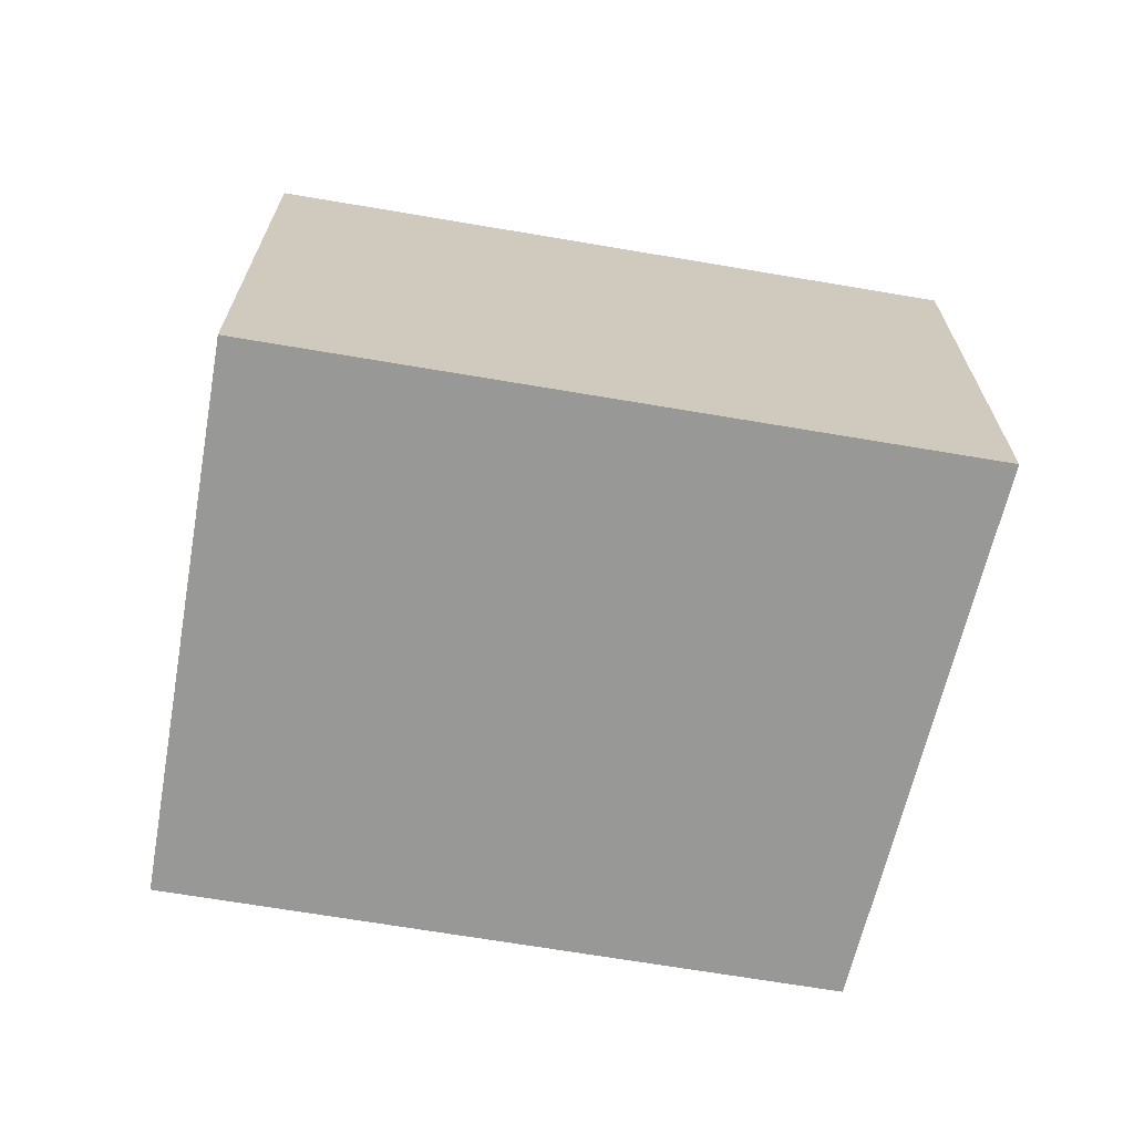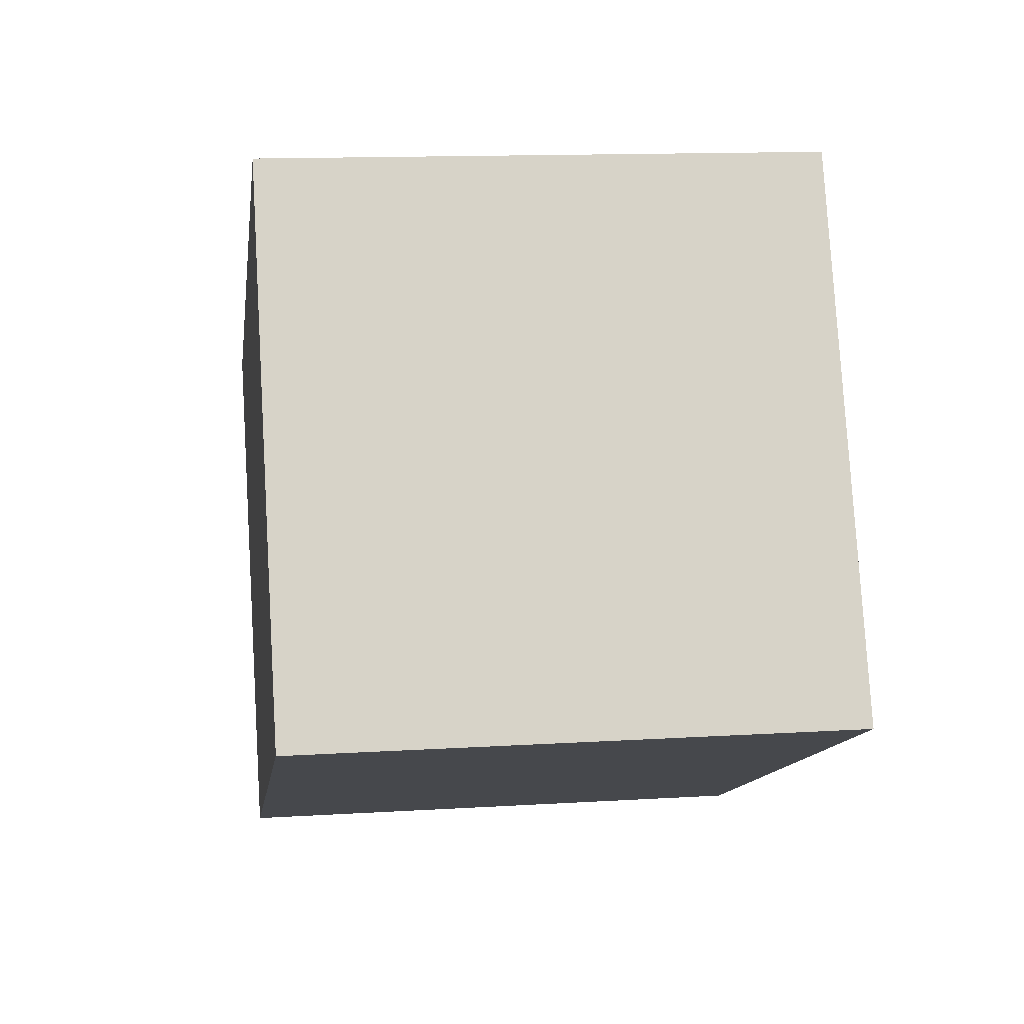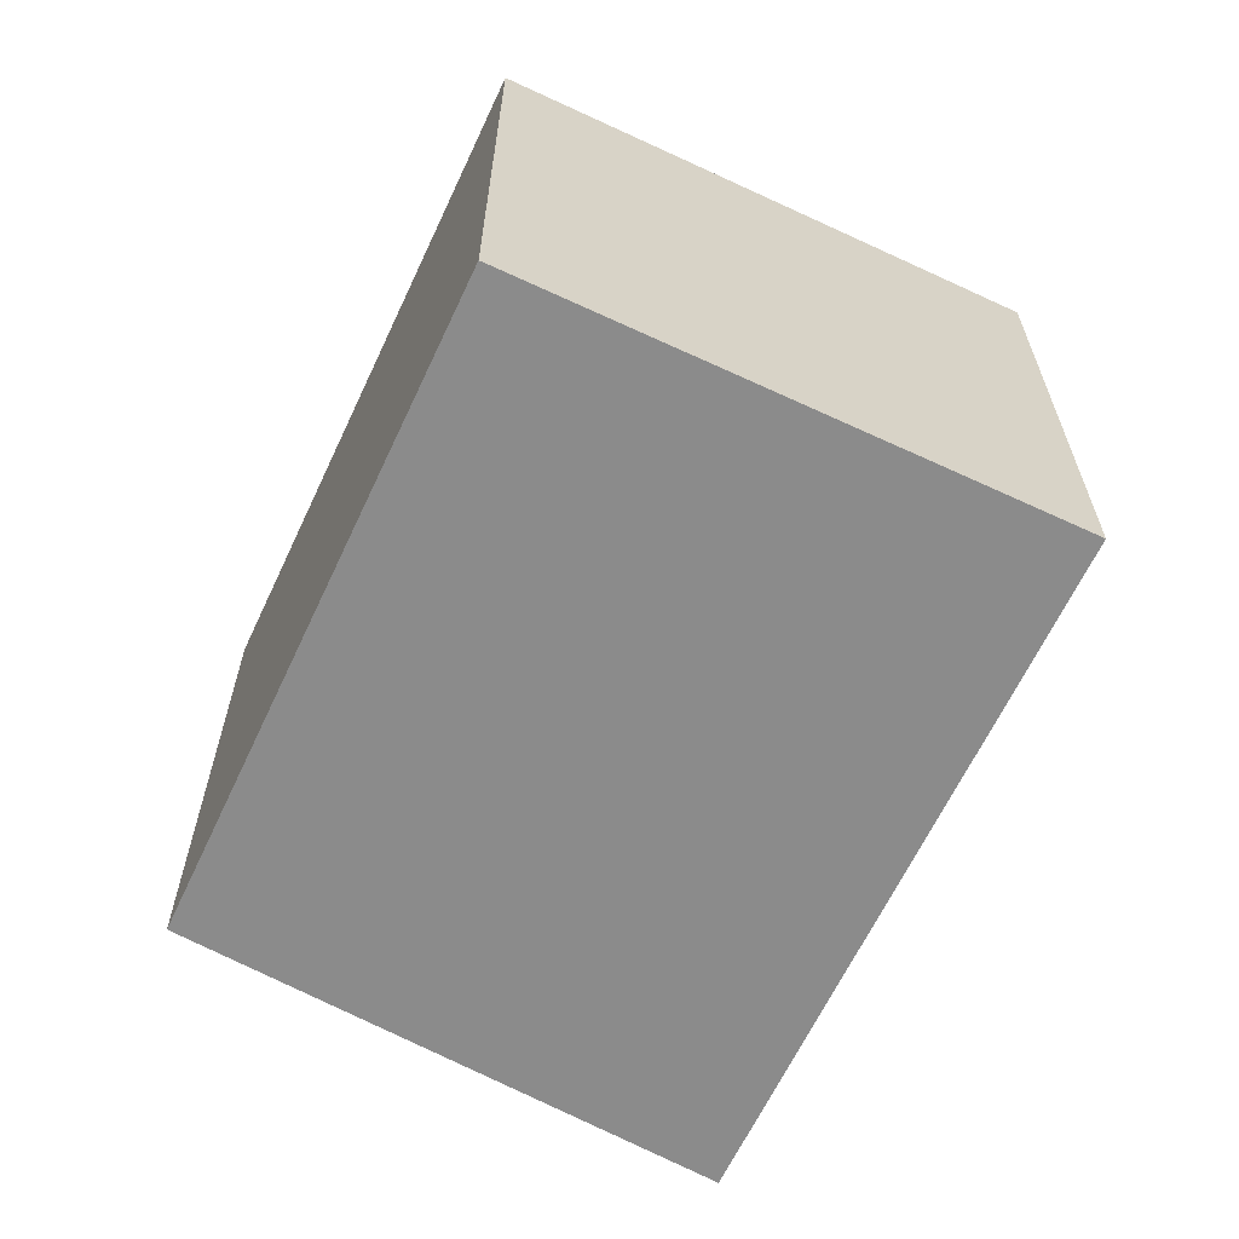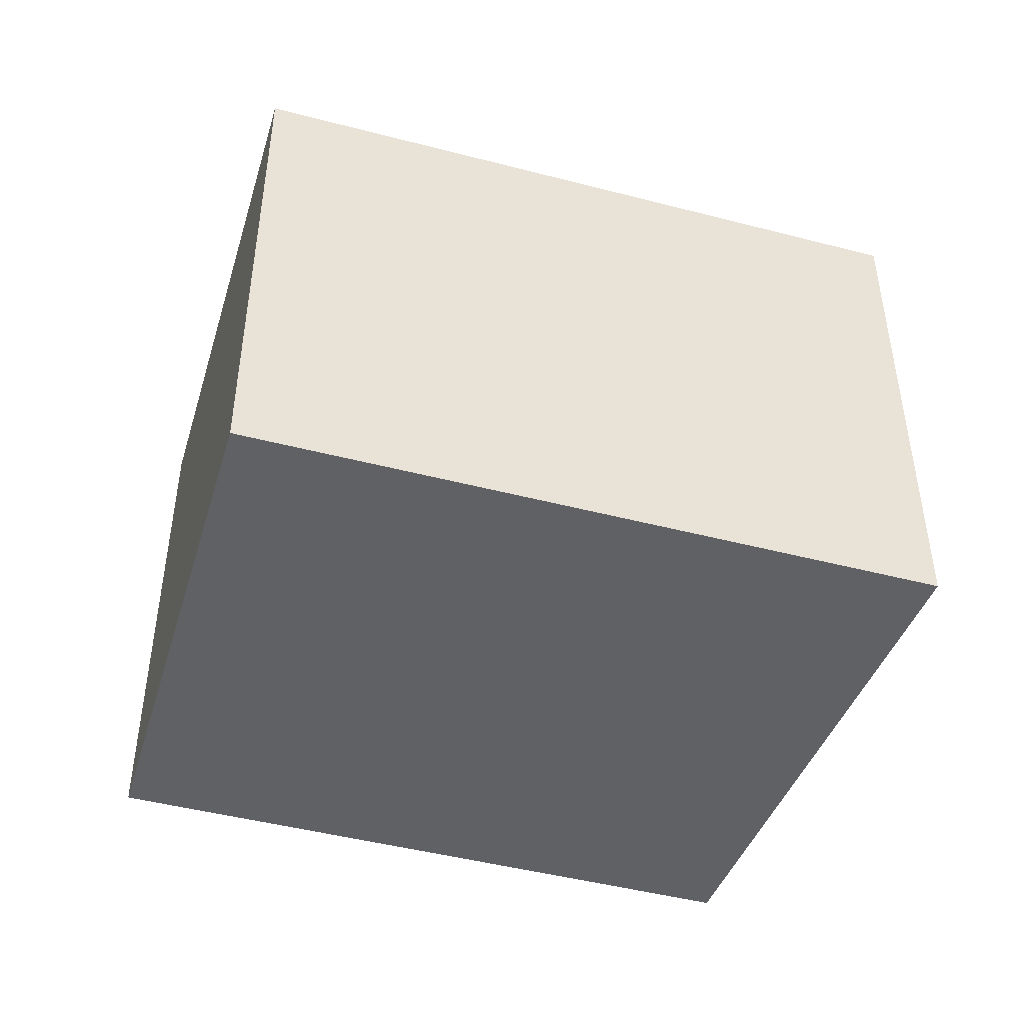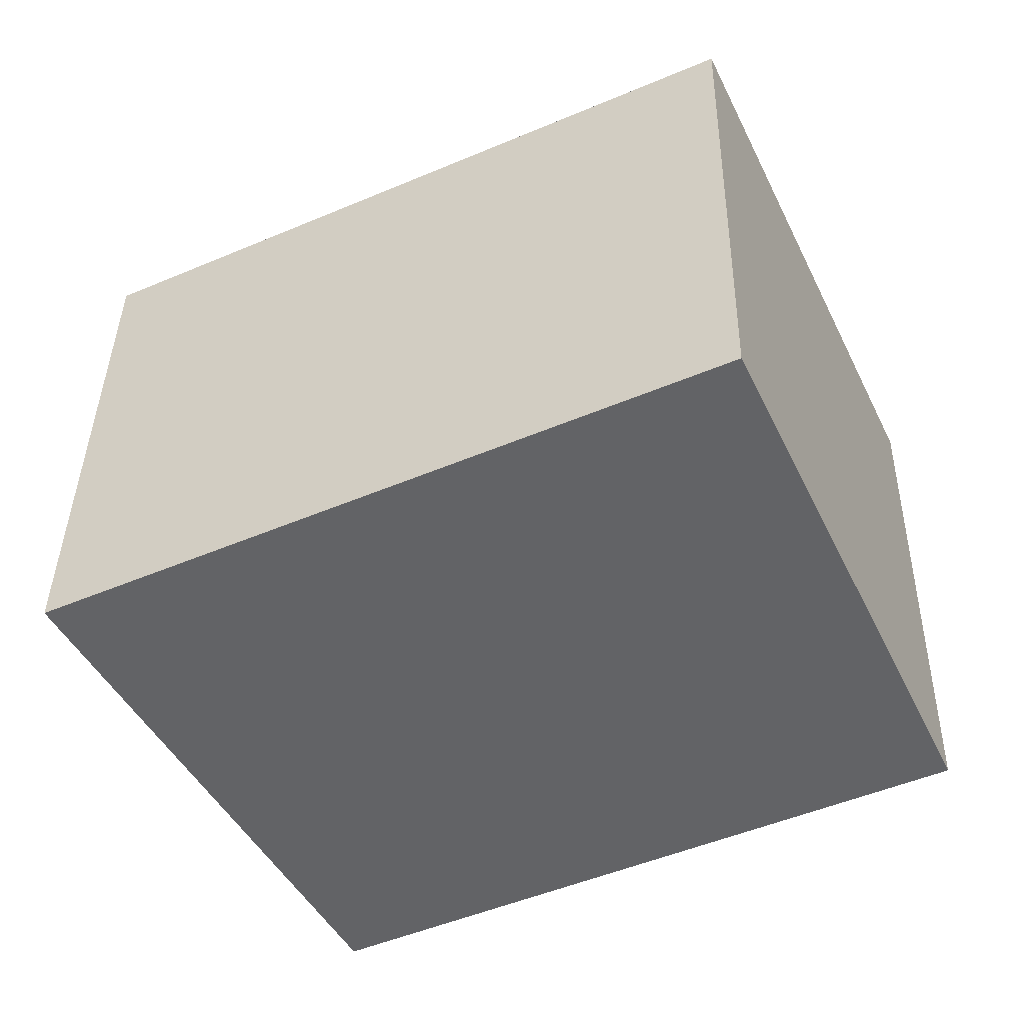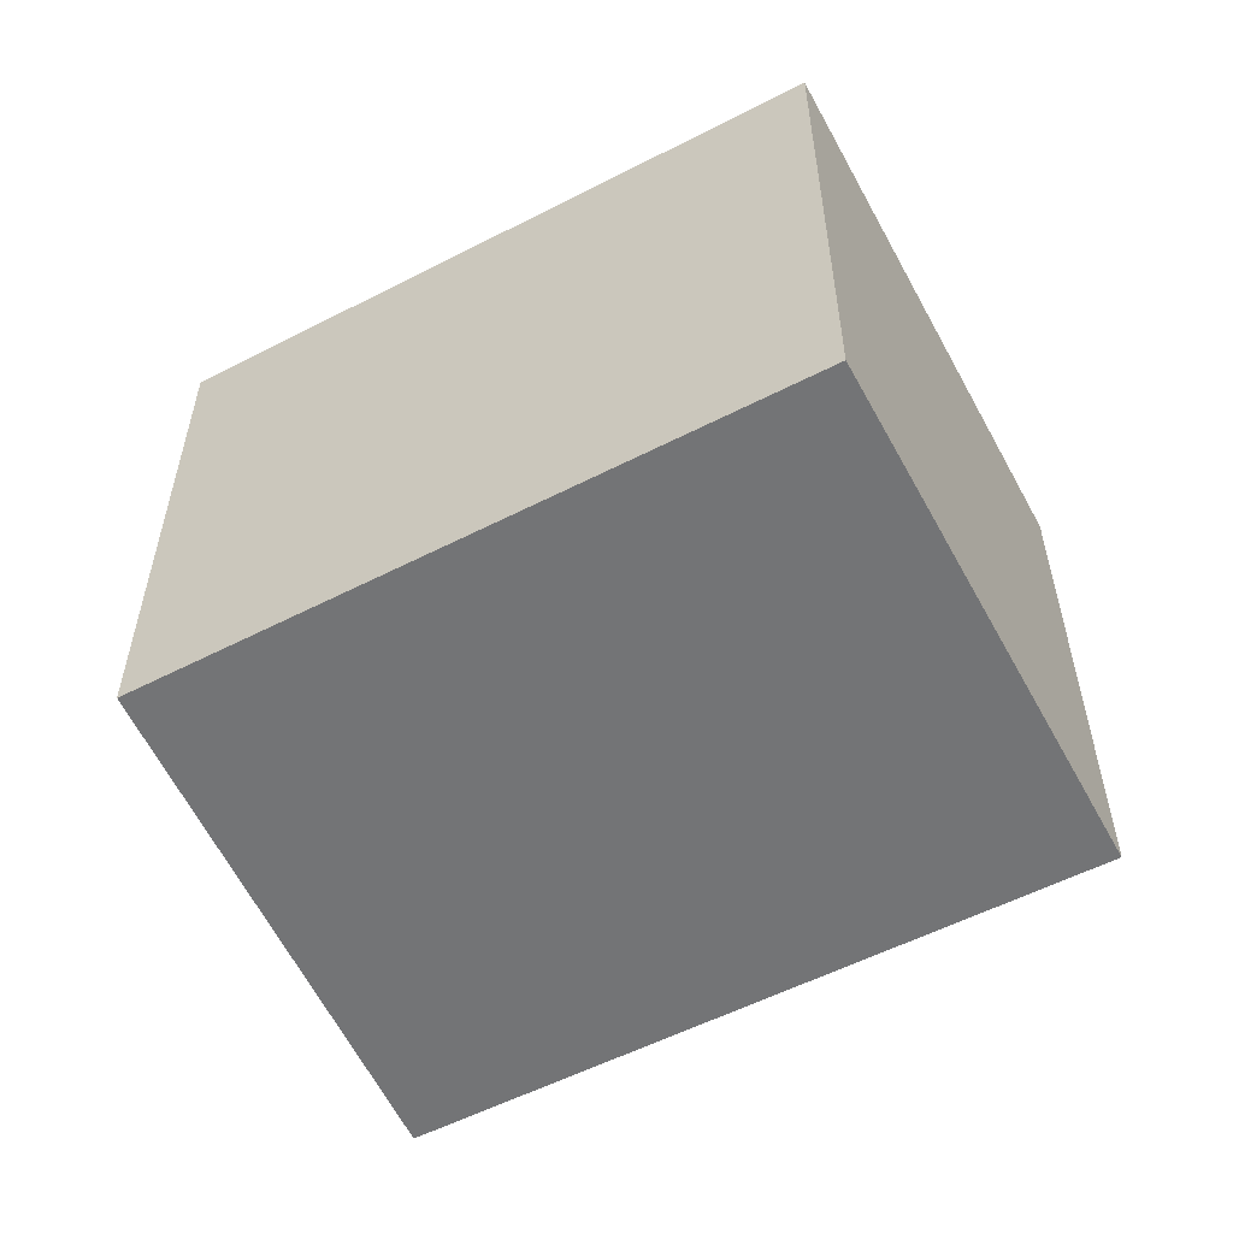
<metadata>
{"format":"obj","ext":"obj","renderer":"f3d","projection":"perspective","resolution":1024,"background":"white","views":[{"elev":-68.4,"azim":15.7,"up":"+Y"},{"elev":13.5,"azim":-97.9,"up":"+Z"},{"elev":-63.9,"azim":-89.8,"up":"+Y"},{"elev":-46.5,"azim":8.8,"up":"+Y"},{"elev":39.0,"azim":-179.0,"up":"+Z"},{"elev":-56.1,"azim":-126.4,"up":"+Y"}]}
</metadata>
<code>
v  2.574 2.296 -1.217
v  1.057 2.296 2.099
v  3.74 2.296 0.831
v  0 2.296 1.406e-16
v  1.005 2.296 2.124
v  1.005 -1.301e-16 2.124
v  3.74 -5.088e-17 0.831
v  1.057 -1.285e-16 2.099
v  2.574 7.452e-17 -1.217
v  0 0 0
g defaultobject
f 1 2 3
f 2 1 4
f 2 4 5
f 6 2 5
f 2 6 3
f 3 6 7
f 7 6 8
f 7 1 3
f 1 7 9
f 9 4 1
f 4 9 10
f 10 5 4
f 5 10 6
f 8 9 7
f 9 8 6
f 9 6 10

</code>
